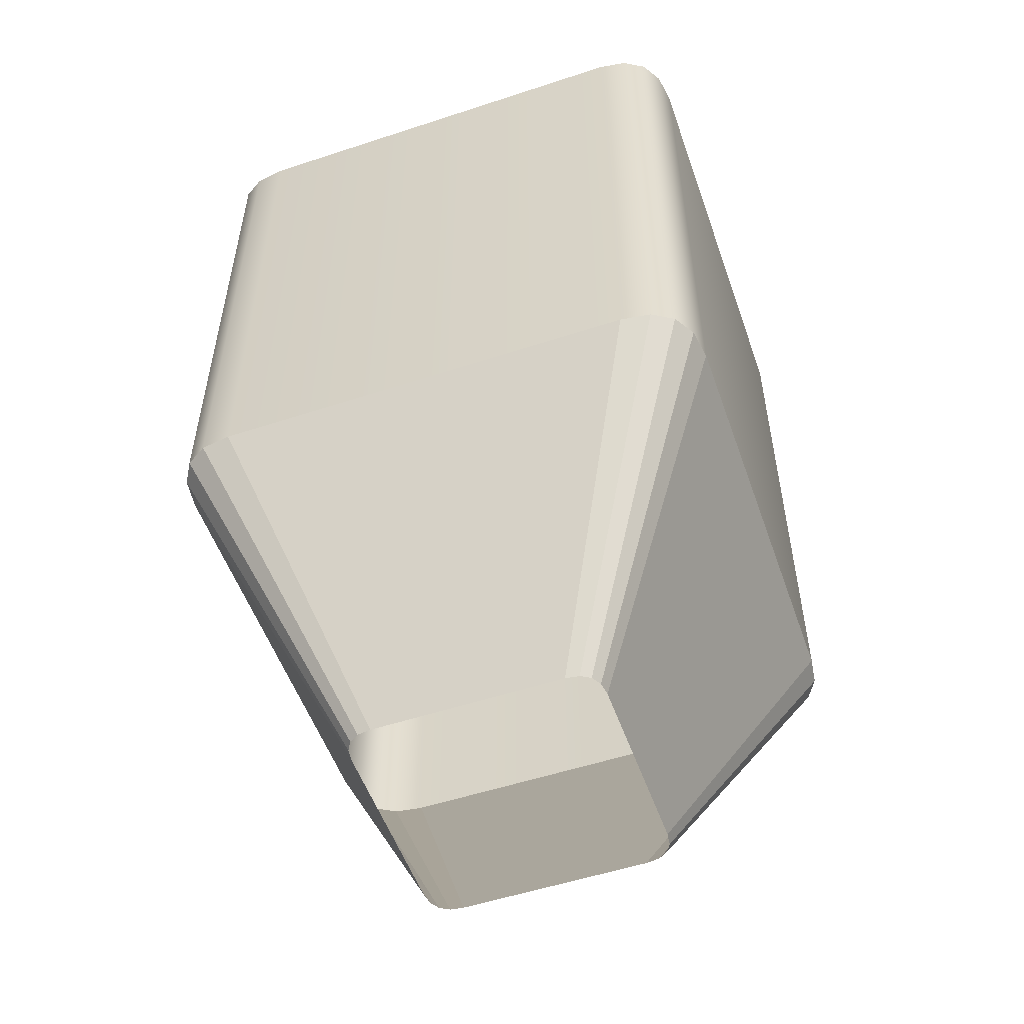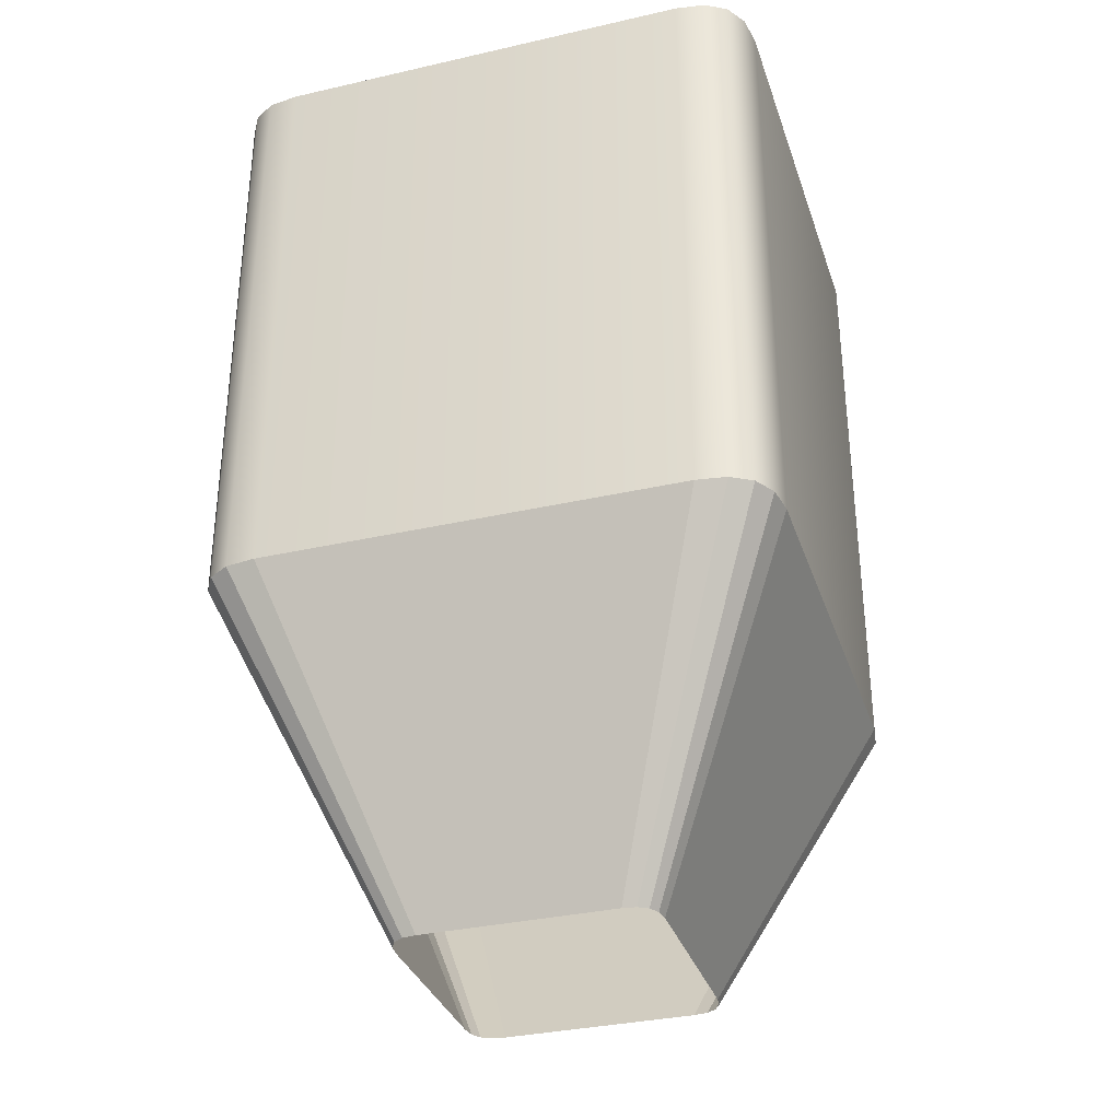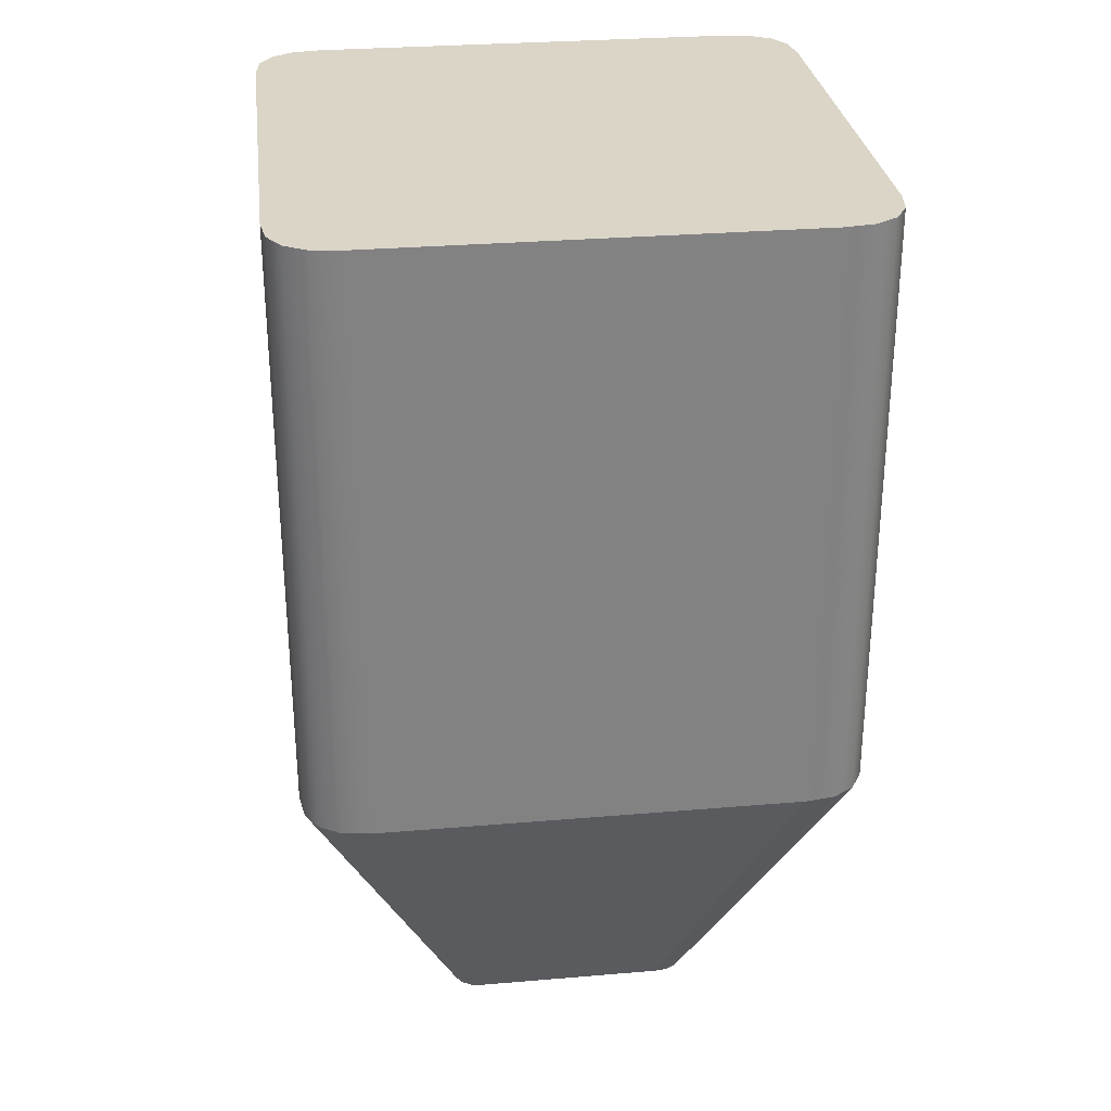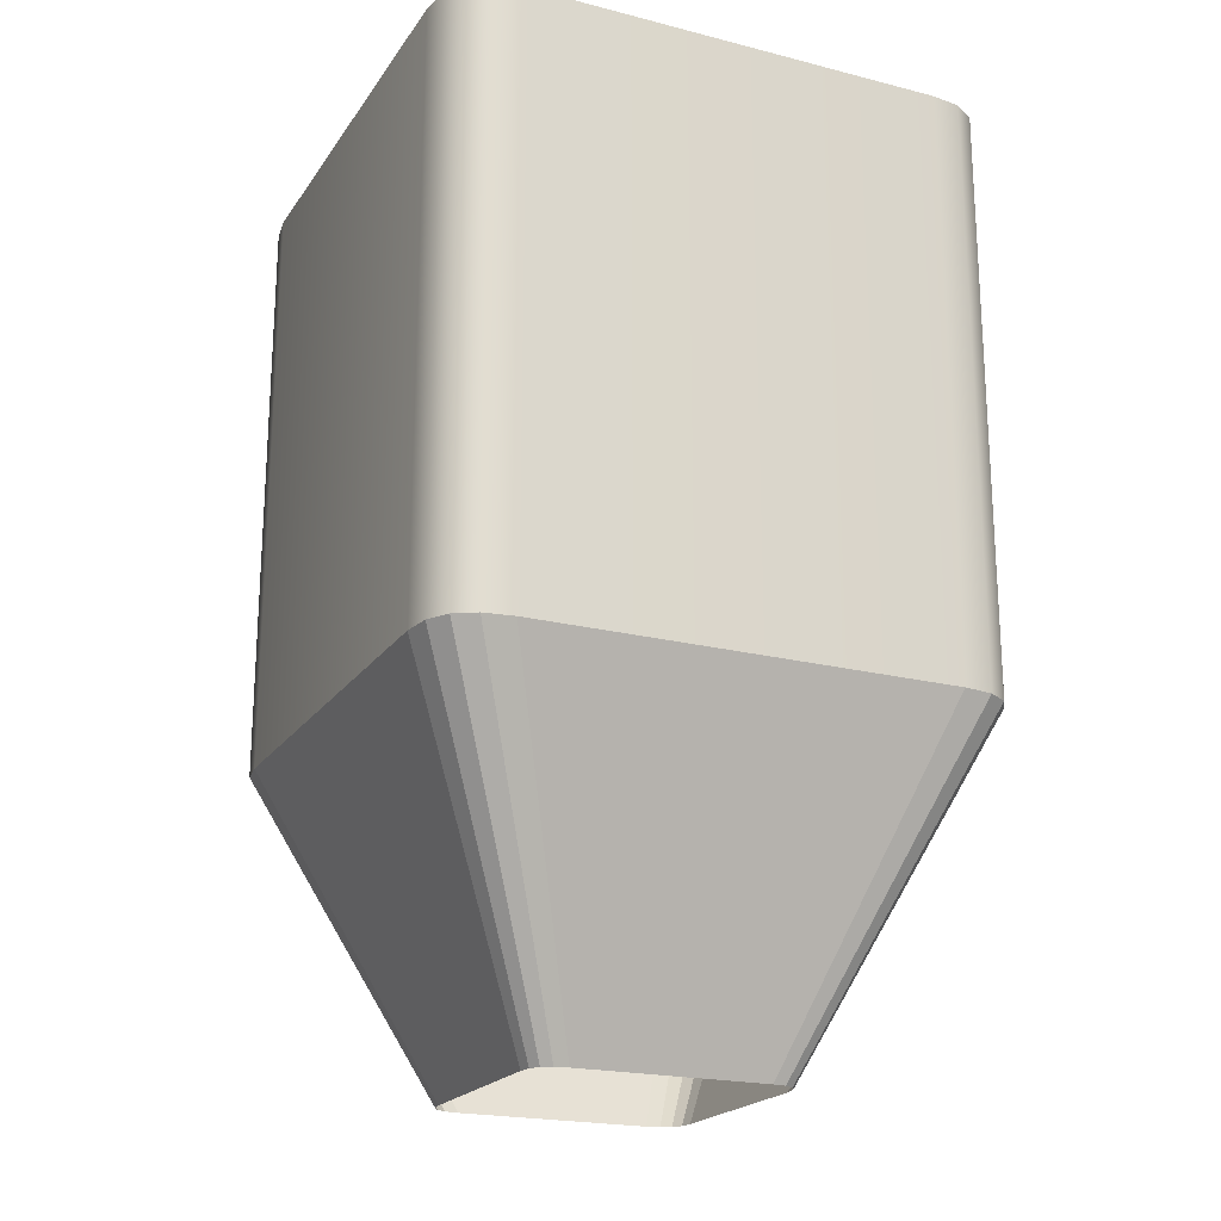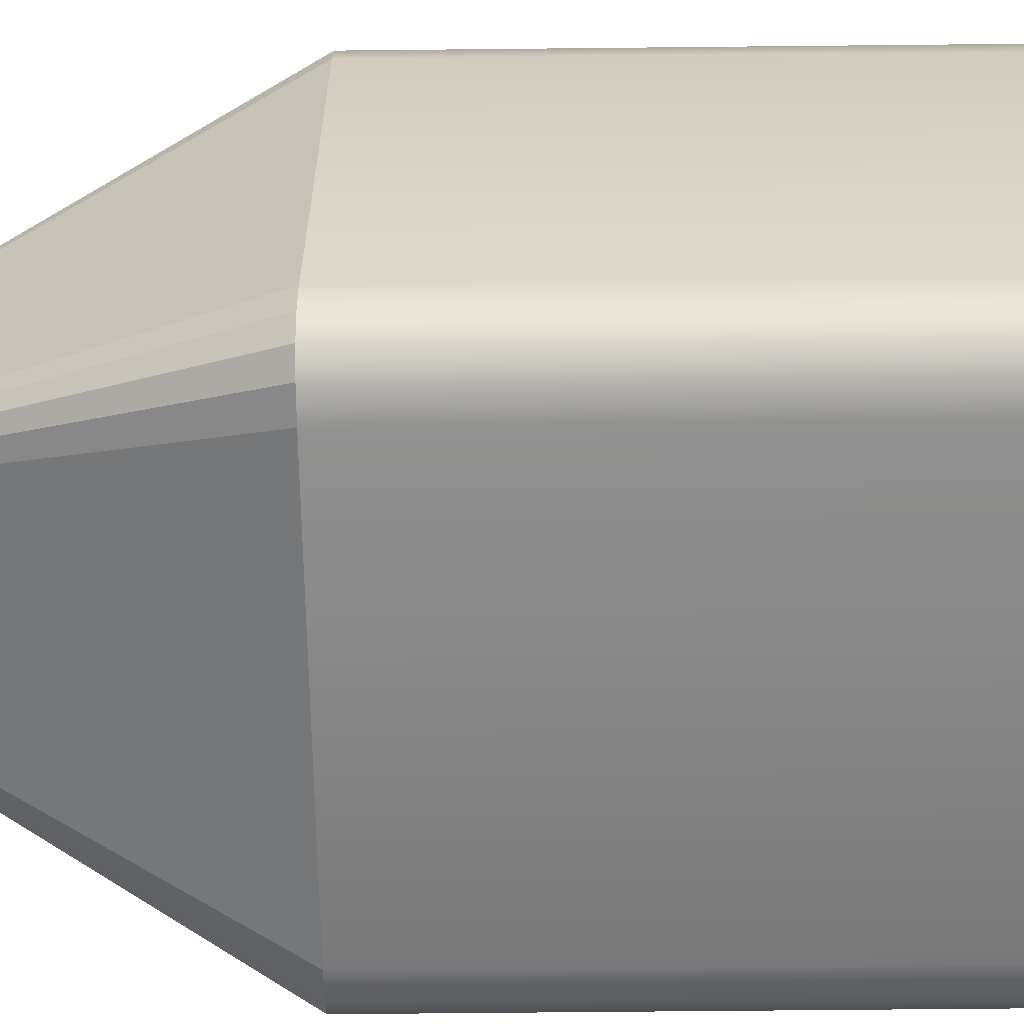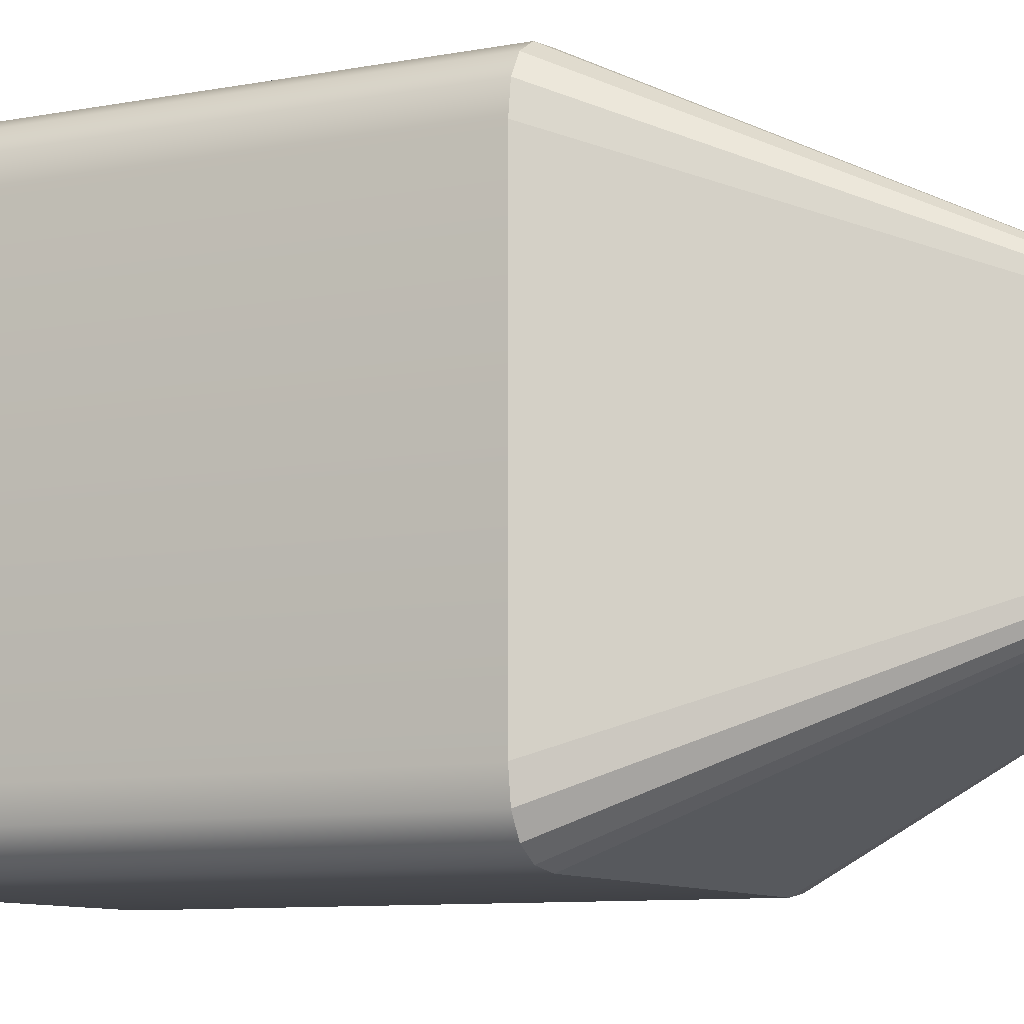
<metadata>
{"format":"obj","ext":"obj","renderer":"f3d","projection":"perspective","resolution":1024,"background":"white","views":[{"elev":-53.8,"azim":-70.7,"up":"+Y"},{"elev":-33.6,"azim":-162.7,"up":"+Y"},{"elev":29.6,"azim":-7.1,"up":"+Y"},{"elev":-20.7,"azim":-24.7,"up":"+Y"},{"elev":-61.9,"azim":90.6,"up":"+Z"},{"elev":-9.3,"azim":-63.9,"up":"+Z"}]}
</metadata>
<code>
v  -0.4882 0 0.4277
v  -0.4654 0 0.4654
v  -0.4277 0 0.4882
v  -0.3747 0 0.4957
v  0.3747 0 0.4957
v  0.4277 0 0.4882
v  0.4654 0 0.4654
v  0.4882 0 0.4277
v  0.4957 0 0.3747
v  0.4957 0 -0.3747
v  0.4882 0 -0.4277
v  0.4654 0 -0.4654
v  0.4277 0 -0.4882
v  0.3747 0 -0.4957
v  -0.3747 0 -0.4957
v  -0.4277 0 -0.4882
v  -0.4654 0 -0.4654
v  -0.4882 0 -0.4277
v  -0.4957 0 -0.3747
v  -0.4957 0 0.3747
v  0.3747 -1.058 0.4957
v  -0.3747 -1.058 0.4957
v  0.4957 -1.058 -0.3747
v  0.4957 -1.058 0.3747
v  -0.3747 -1.058 -0.4957
v  0.3747 -1.058 -0.4957
v  -0.4957 -1.058 0.3747
v  -0.4957 -1.058 -0.3747
v  0.4277 -1.058 0.4882
v  0.4654 -1.058 0.4654
v  -0.4277 -1.058 0.4882
v  -0.4654 -1.058 0.4654
v  0.4882 -1.058 -0.4277
v  0.4654 -1.058 -0.4654
v  0.4882 -1.058 0.4277
v  -0.4277 -1.058 -0.4882
v  -0.4654 -1.058 -0.4654
v  0.4277 -1.058 -0.4882
v  -0.4882 -1.058 0.4277
v  -0.4882 -1.058 -0.4277
v  -0.1931 -1.641 0.2205
v  -0.1692 -1.641 0.2239
v  -0.2102 -1.641 0.2102
v  -0.2205 -1.641 0.1931
v  -0.2239 -1.641 0.1692
v  -0.2239 -1.641 -0.1692
v  -0.2205 -1.641 -0.1931
v  -0.2102 -1.641 -0.2102
v  -0.1931 -1.641 -0.2205
v  -0.1692 -1.641 -0.2239
v  0.1692 -1.641 -0.2239
v  0.1931 -1.641 -0.2205
v  0.2102 -1.641 -0.2102
v  0.2205 -1.641 -0.1931
v  0.2239 -1.641 -0.1692
v  0.2239 -1.641 0.1692
v  0.2205 -1.641 0.1931
v  0.2102 -1.641 0.2102
v  0.1931 -1.641 0.2205
v  0.1692 -1.641 0.2239
o Floor
g Floor
f 1 2 3
f 3 4 5
f 5 6 7
f 3 5 7
f 7 8 9
f 9 10 11
f 7 9 11
f 11 12 13
f 13 14 15
f 11 13 15
f 15 16 17
f 17 18 19
f 15 17 19
f 11 15 19
f 7 11 19
f 3 7 19
f 1 3 19
f 20 1 19
f 21 5 4
f 4 22 21
f 23 10 9
f 9 24 23
f 25 15 14
f 14 26 25
f 27 20 19
f 19 28 27
f 5 21 29
f 29 6 5
f 6 29 30
f 30 7 6
f 22 4 3
f 3 31 22
f 31 3 2
f 2 32 31
f 10 23 33
f 33 11 10
f 11 33 34
f 34 12 11
f 24 9 8
f 8 35 24
f 35 8 7
f 7 30 35
f 15 25 36
f 36 16 15
f 16 36 37
f 37 17 16
f 26 14 13
f 13 38 26
f 38 13 12
f 12 34 38
f 20 27 39
f 39 1 20
f 1 39 32
f 32 2 1
f 28 19 18
f 18 40 28
f 40 18 17
f 17 37 40
f 22 31 41
f 41 42 22
f 31 32 43
f 43 41 31
f 32 39 44
f 44 43 32
f 39 27 45
f 45 44 39
f 27 28 46
f 46 45 27
f 28 40 47
f 47 46 28
f 40 37 48
f 48 47 40
f 37 36 49
f 49 48 37
f 36 25 50
f 50 49 36
f 25 26 51
f 51 50 25
f 26 38 52
f 52 51 26
f 38 34 53
f 53 52 38
f 34 33 54
f 54 53 34
f 33 23 55
f 55 54 33
f 23 24 56
f 56 55 23
f 24 35 57
f 57 56 24
f 35 30 58
f 58 57 35
f 30 29 59
f 59 58 30
f 29 21 60
f 60 59 29
f 21 22 42
f 42 60 21

</code>
